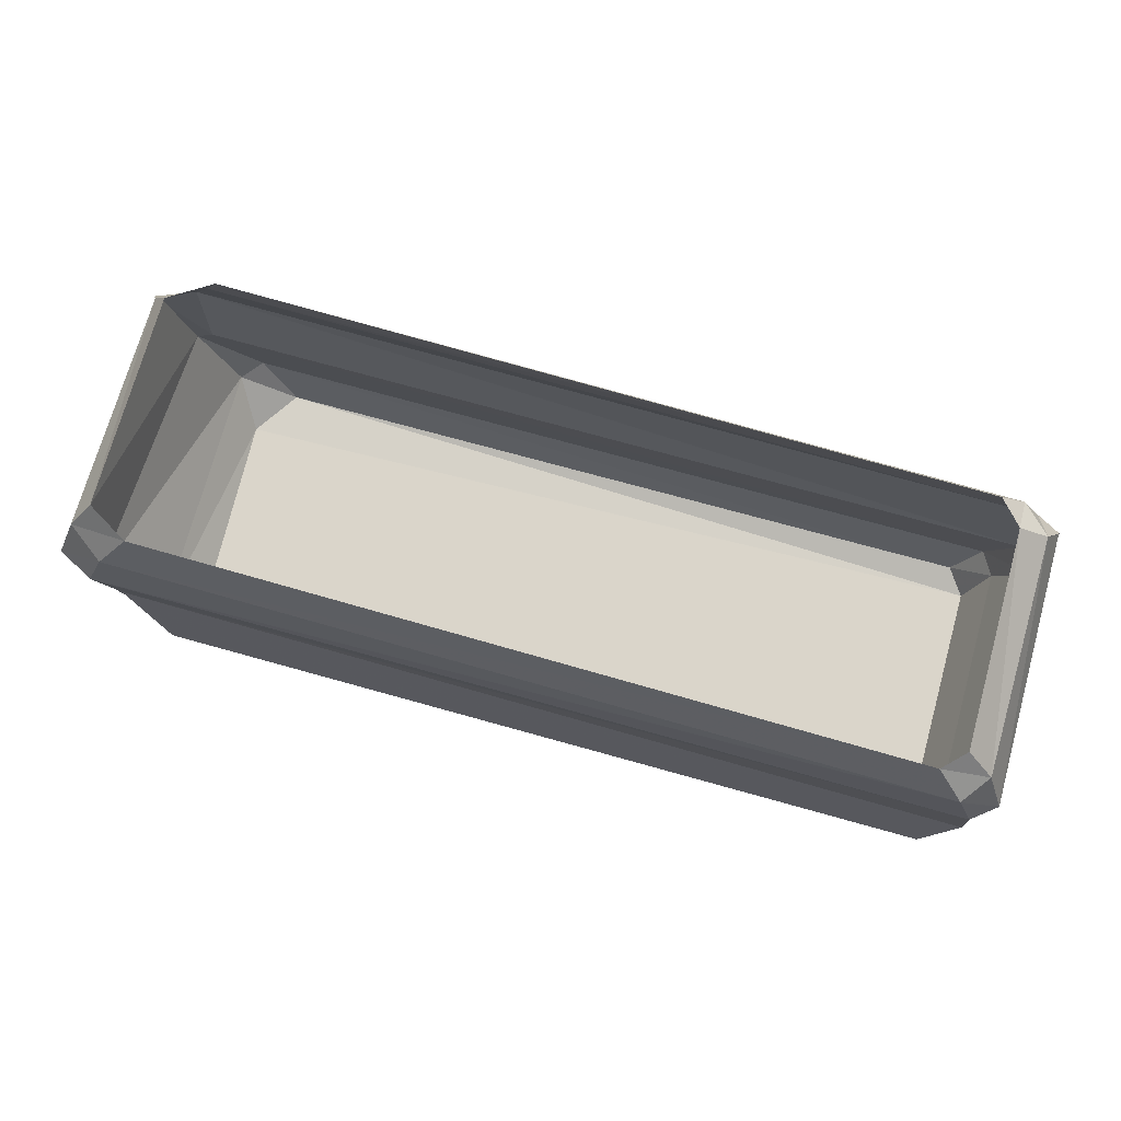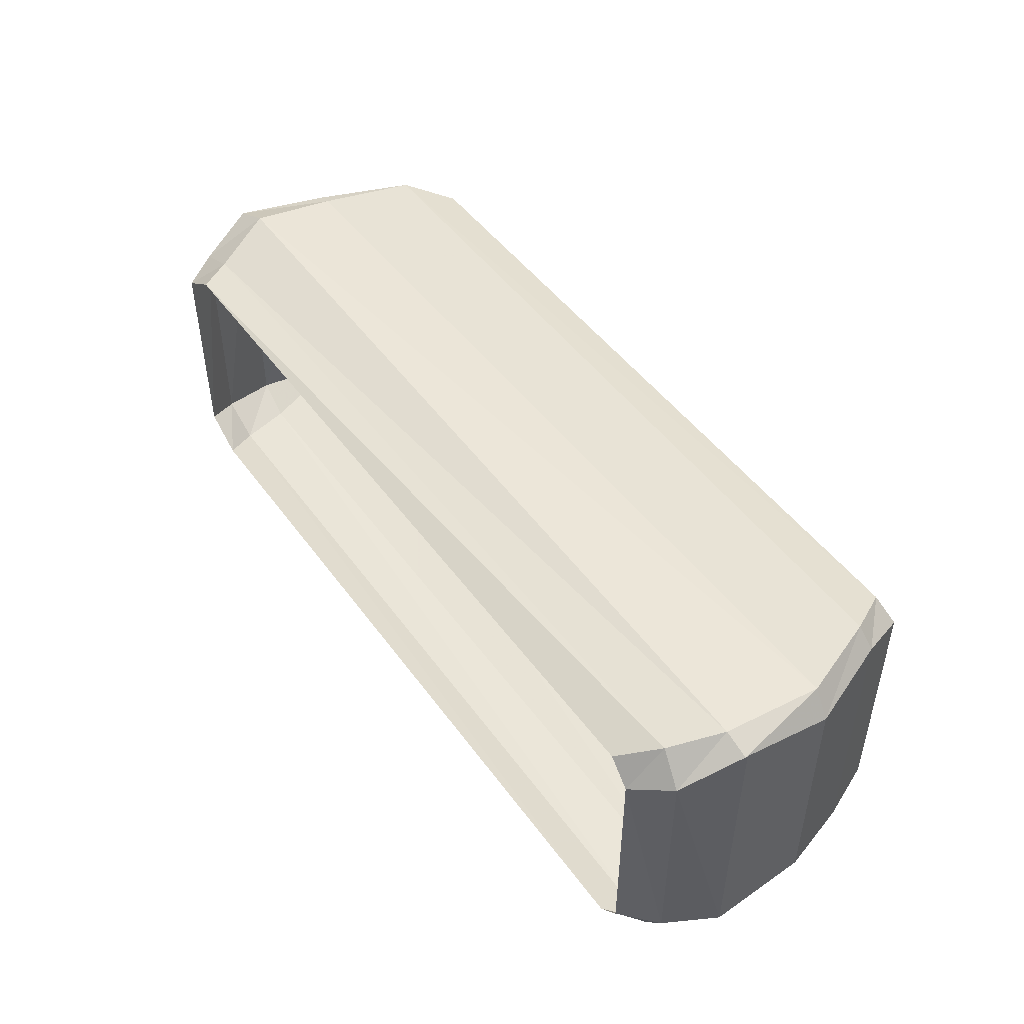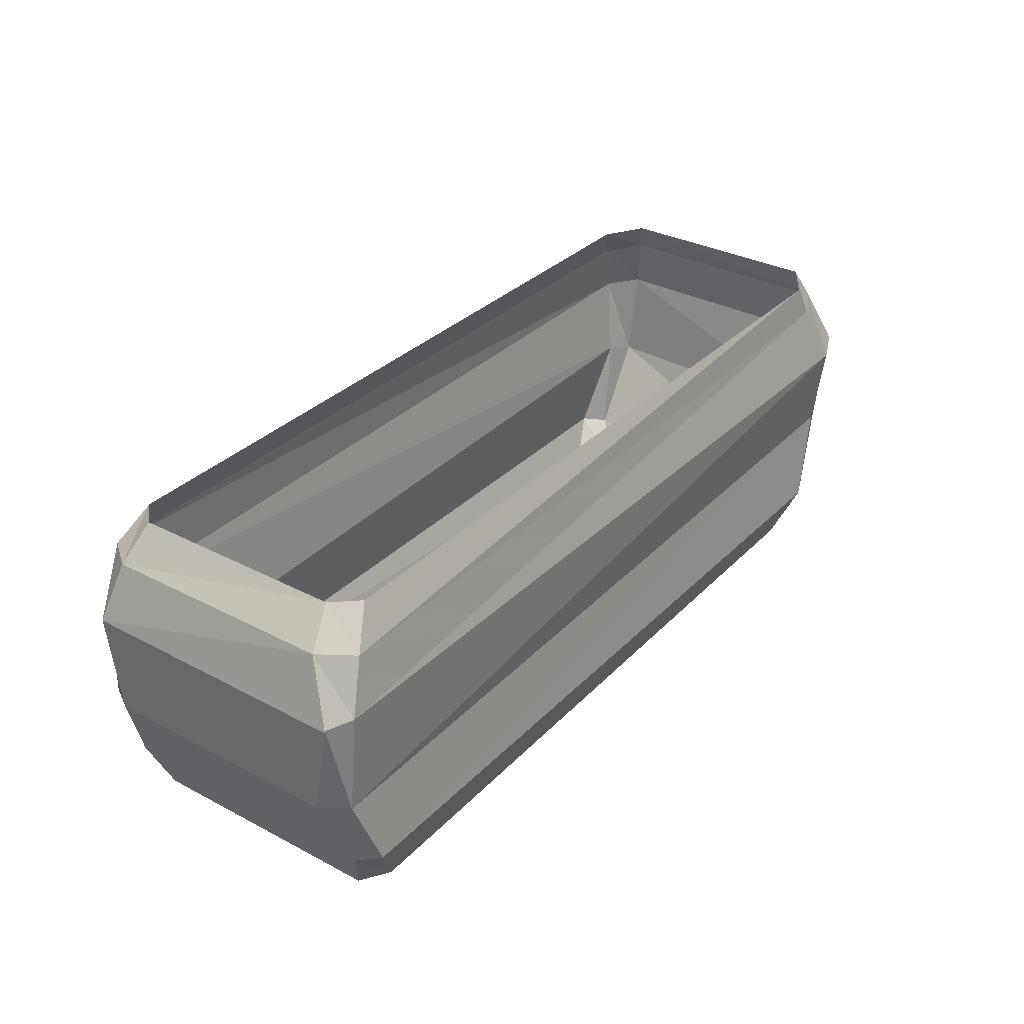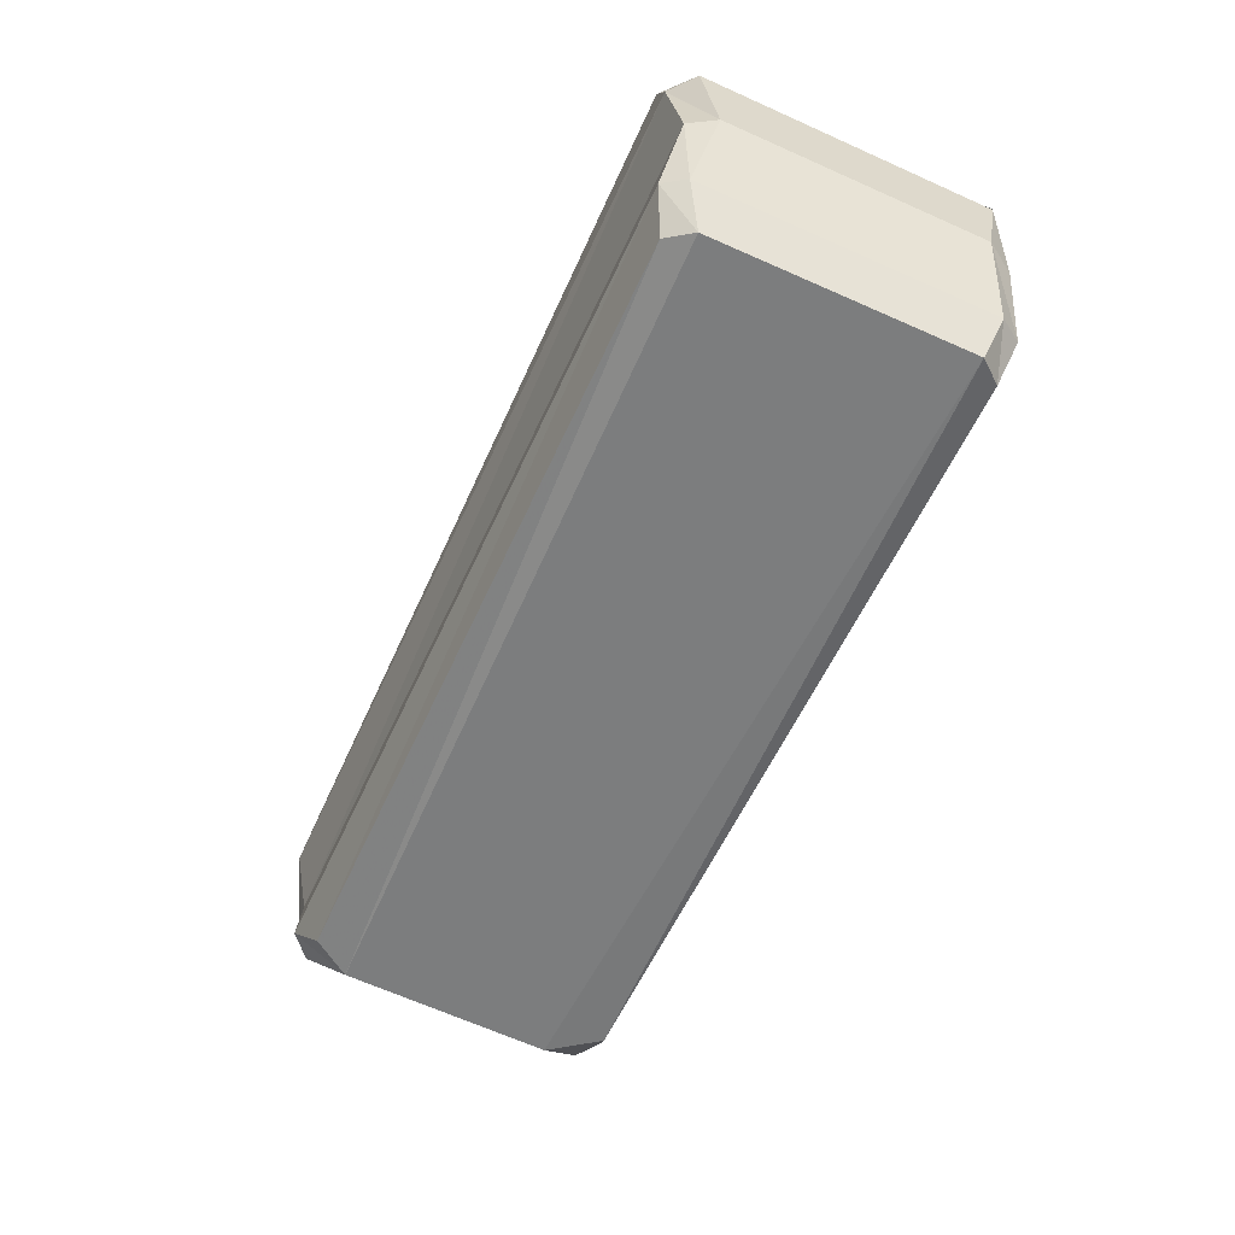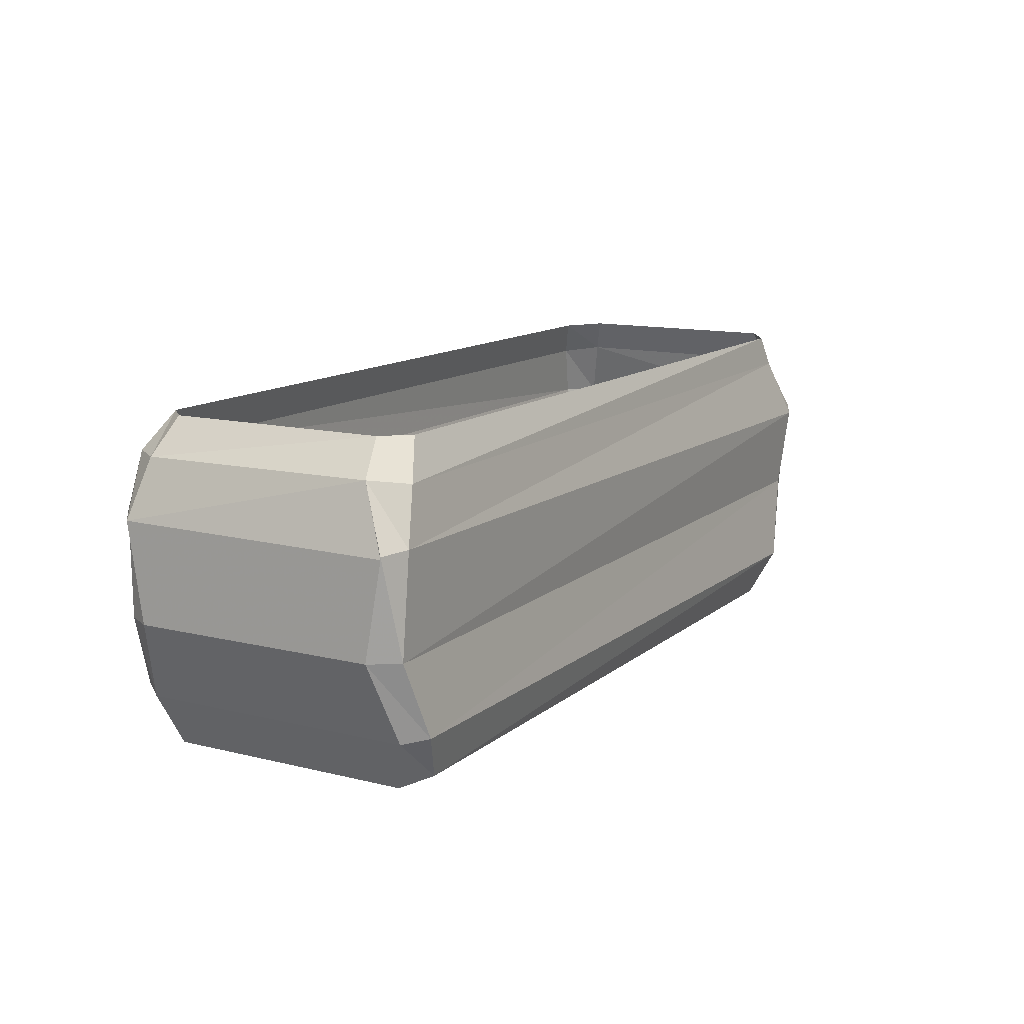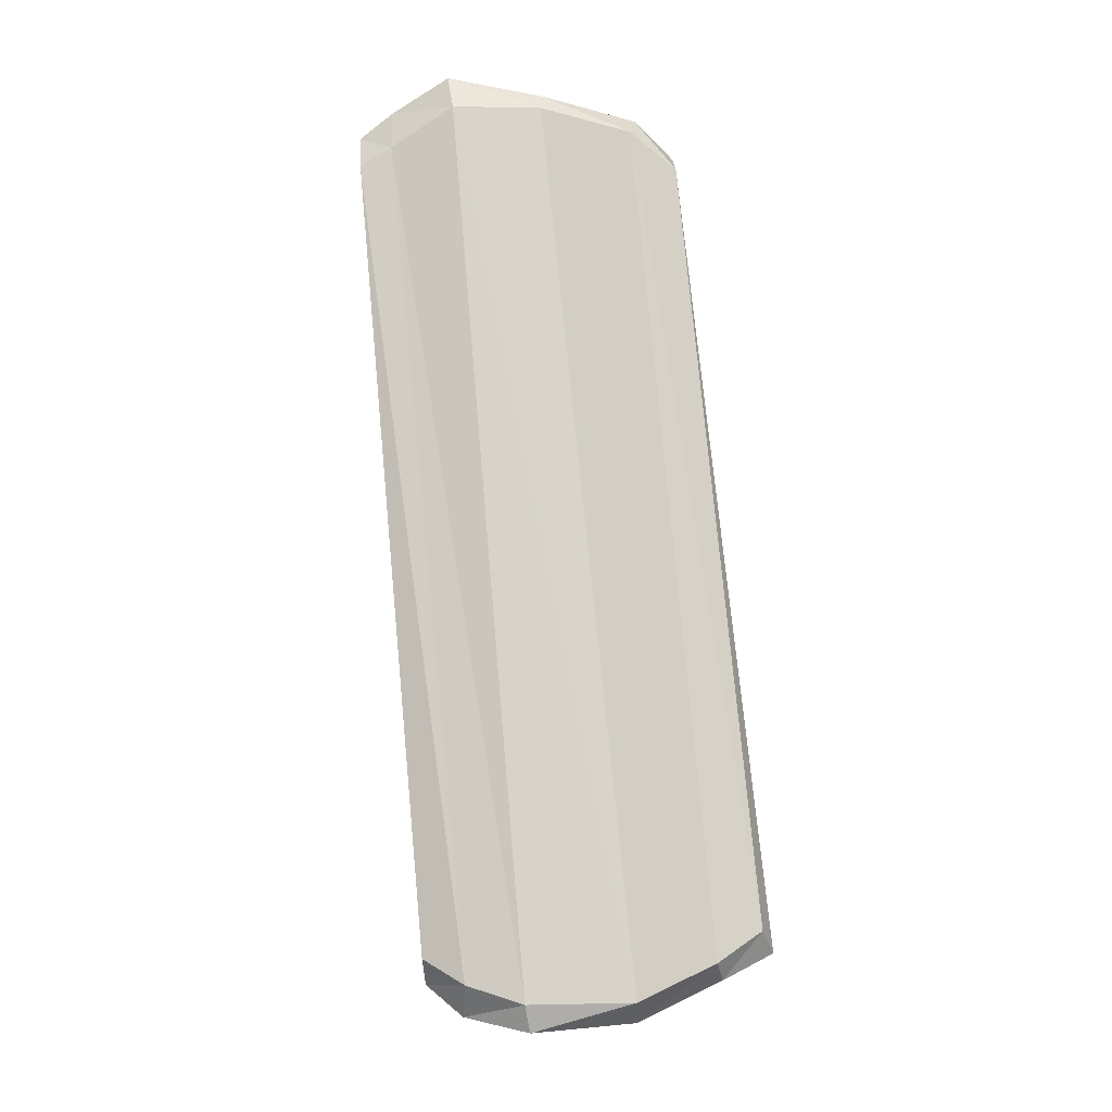
<metadata>
{"format":"obj","ext":"obj","renderer":"f3d","projection":"perspective","resolution":1024,"background":"white","views":[{"elev":74.2,"azim":-164.4,"up":"+Y"},{"elev":47.5,"azim":-124.3,"up":"+Z"},{"elev":32.6,"azim":-53.9,"up":"+Y"},{"elev":-59.3,"azim":-114.6,"up":"+Y"},{"elev":12.6,"azim":-60.3,"up":"+Y"},{"elev":76.5,"azim":-95.4,"up":"+Z"}]}
</metadata>
<code>
o object/brick/1
v -167 0 41
v -167 0 -47
v -179 -14 -51
v -180 -13 45
v -169 -15 57
v -158 0 51
v 154 0 54
v 160 -13 56
v 171 0 43
v 179 -14 47
v 171 0 -44
v 180 -14 -50
v 154 0 -54
v 165 -15 -61
v -158 0 -56
v -170 -14 -63
v -188 -37 -56
v -188 -38 56
v -188 -76 -50
v -188 -76 49
v -176 -108 -56
v -176 -108 55
v -170 -106 64
v -181 -76 60
v -188 -37 56
v -178 -36 61
v 172 -39 63
v 188 -38 56
v 170 -74 59
v 176 -75 57
v 154 -108 64
v 162 -111 56
v 182 -75 -56
v 188 -38 -56
v 185 -37 56
v -168 -128 -50
v 149 -126 -43
v 152 -126 39
v -168 -128 49
v -170 -106 -64
v -160 -124 -59
v 139 -125 -58
v 153 -108 -64
v 161 -110 -56
v 139 -125 58
v -160 -124 59
v 169 -71 -59
v 173 -37 -64
v -182 -76 -60
v -178 -36 -64
f 1 2 3
f 1 3 4
f 1 4 5
f 1 5 6
f 6 5 7
f 7 5 8
f 7 8 9
f 9 8 10
f 9 10 11
f 11 10 12
f 11 12 13
f 13 12 14
f 13 14 15
f 15 14 16
f 15 16 3
f 15 3 2
f 4 3 17
f 4 17 18
f 18 17 19
f 18 19 20
f 20 19 21
f 20 21 22
f 20 22 23
f 20 23 24
f 20 24 25
f 25 24 26
f 25 26 4
f 4 26 5
f 5 26 8
f 8 26 27
f 8 27 10
f 10 27 28
f 28 27 29
f 28 29 30
f 30 29 31
f 30 31 32
f 30 32 33
f 30 33 34
f 30 34 35
f 35 34 12
f 35 12 10
f 36 37 38
f 36 38 39
f 36 39 21
f 36 21 40
f 36 40 41
f 36 41 37
f 37 41 42
f 37 42 43
f 37 43 44
f 37 44 38
f 38 44 32
f 38 32 45
f 38 45 39
f 39 45 46
f 39 46 22
f 39 22 21
f 33 32 44
f 33 44 47
f 33 47 48
f 33 48 34
f 34 48 14
f 34 14 12
f 40 43 42
f 40 42 41
f 49 47 43
f 49 43 40
f 49 40 21
f 49 21 19
f 49 19 50
f 49 50 47
f 47 50 48
f 48 50 16
f 48 16 14
f 16 50 17
f 16 17 3
f 50 19 17
f 47 44 43
f 46 45 31
f 46 31 23
f 46 23 22
f 23 31 29
f 23 29 24
f 24 29 27
f 24 27 26
f 45 32 31

</code>
